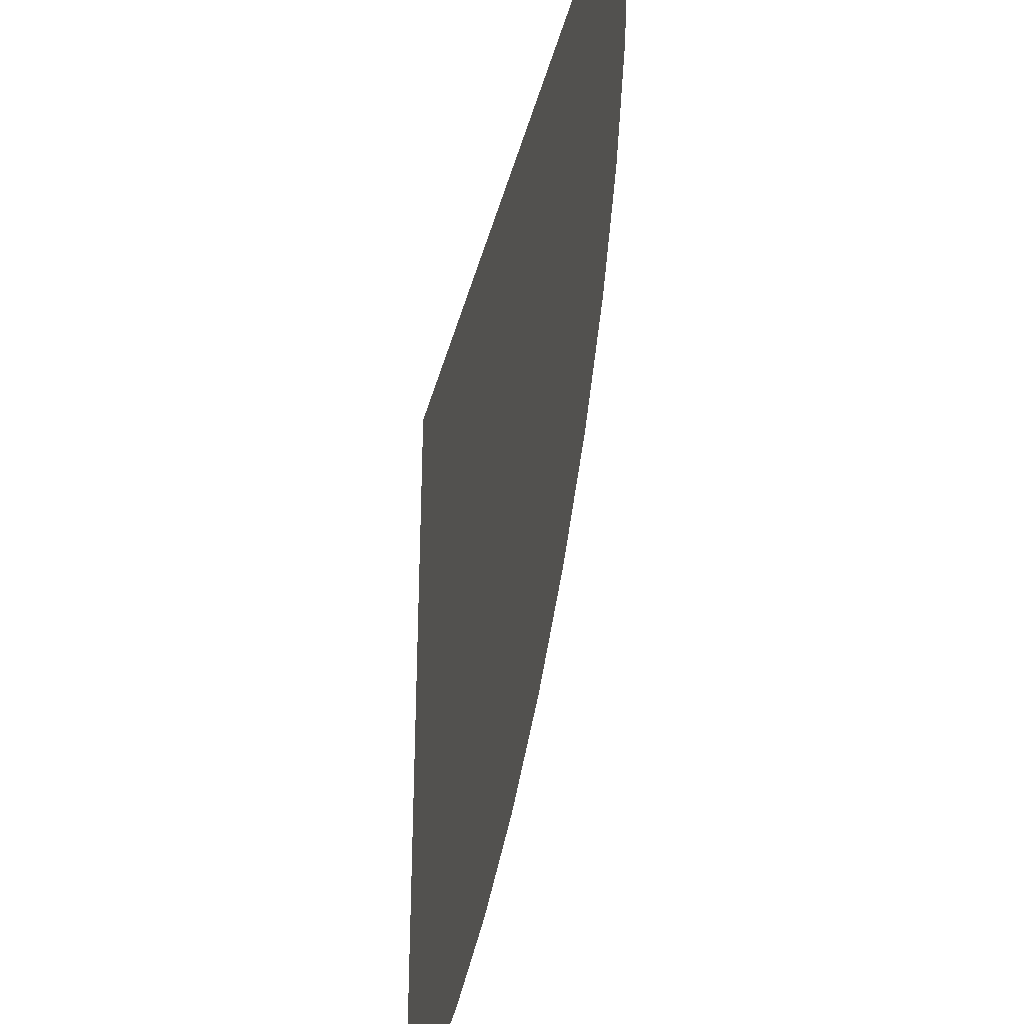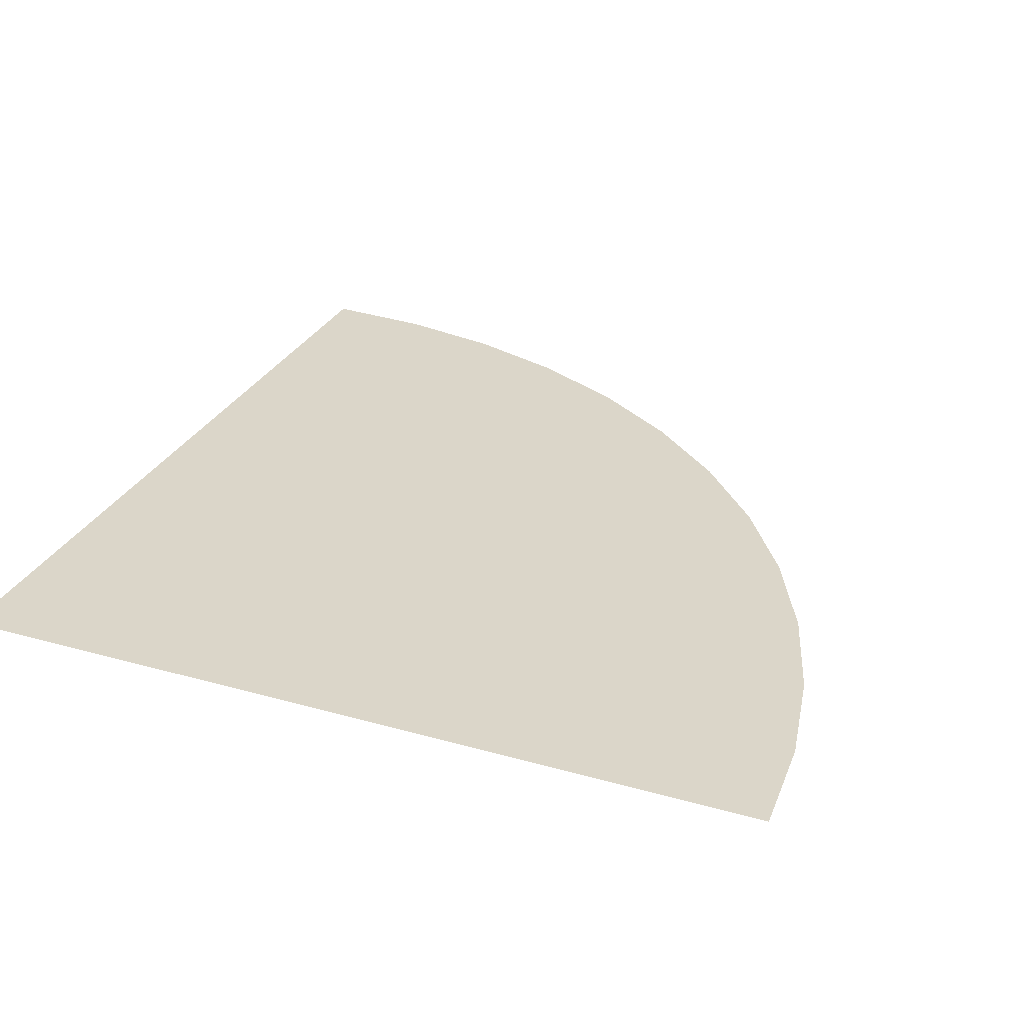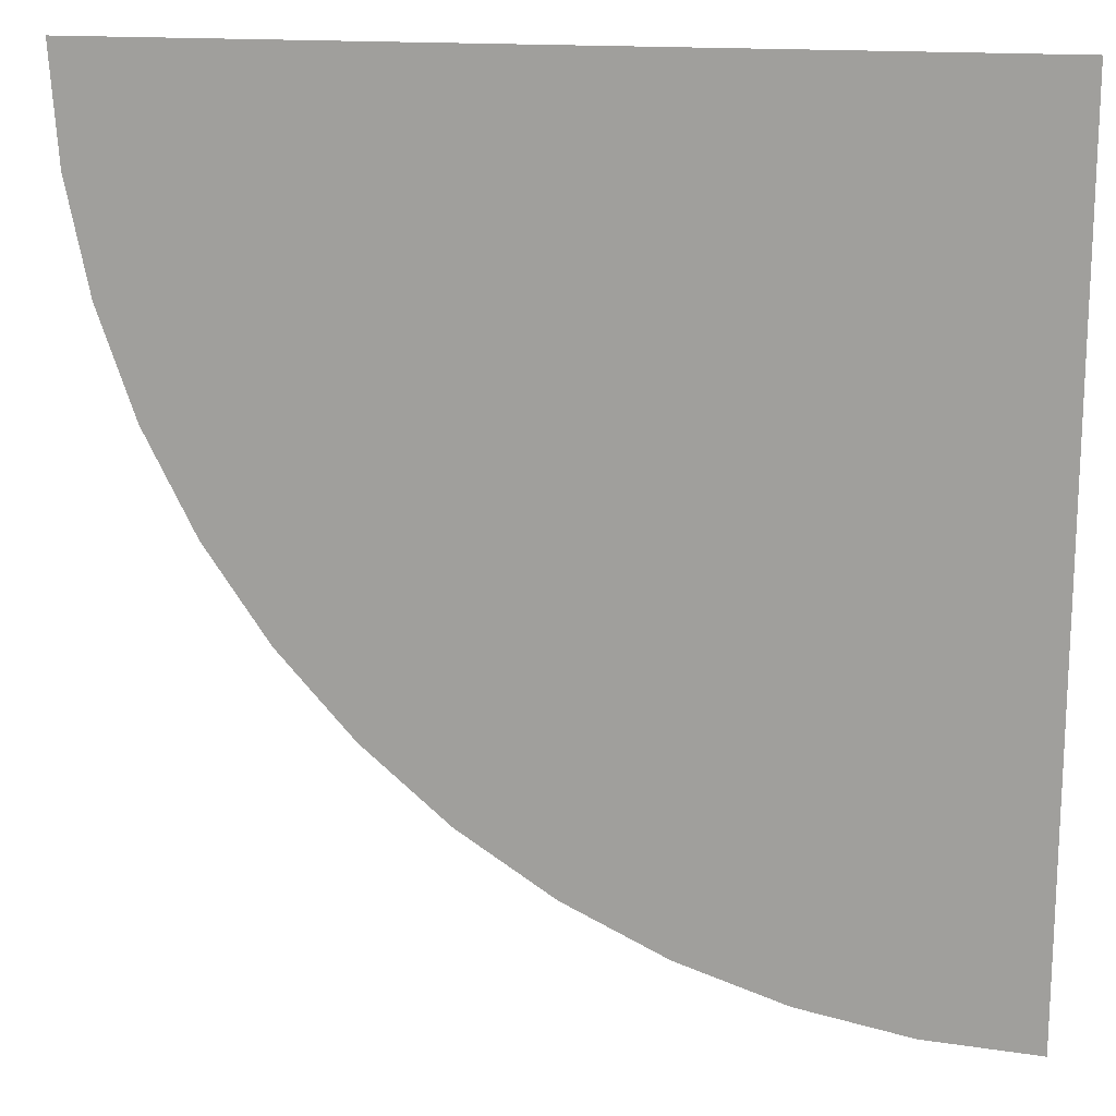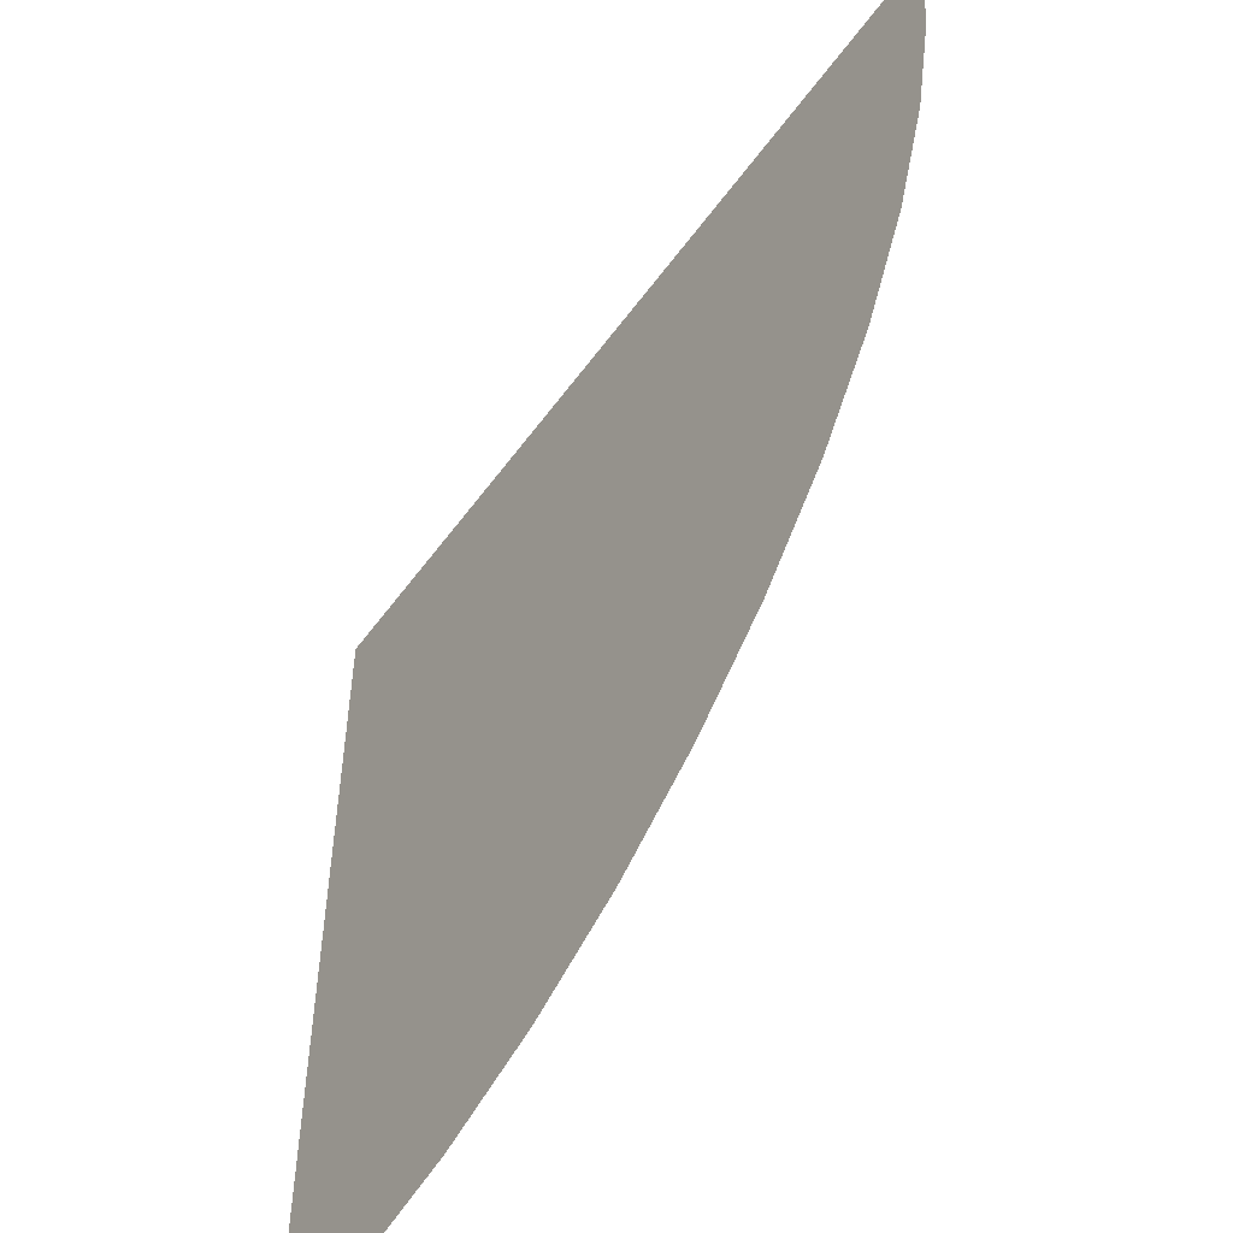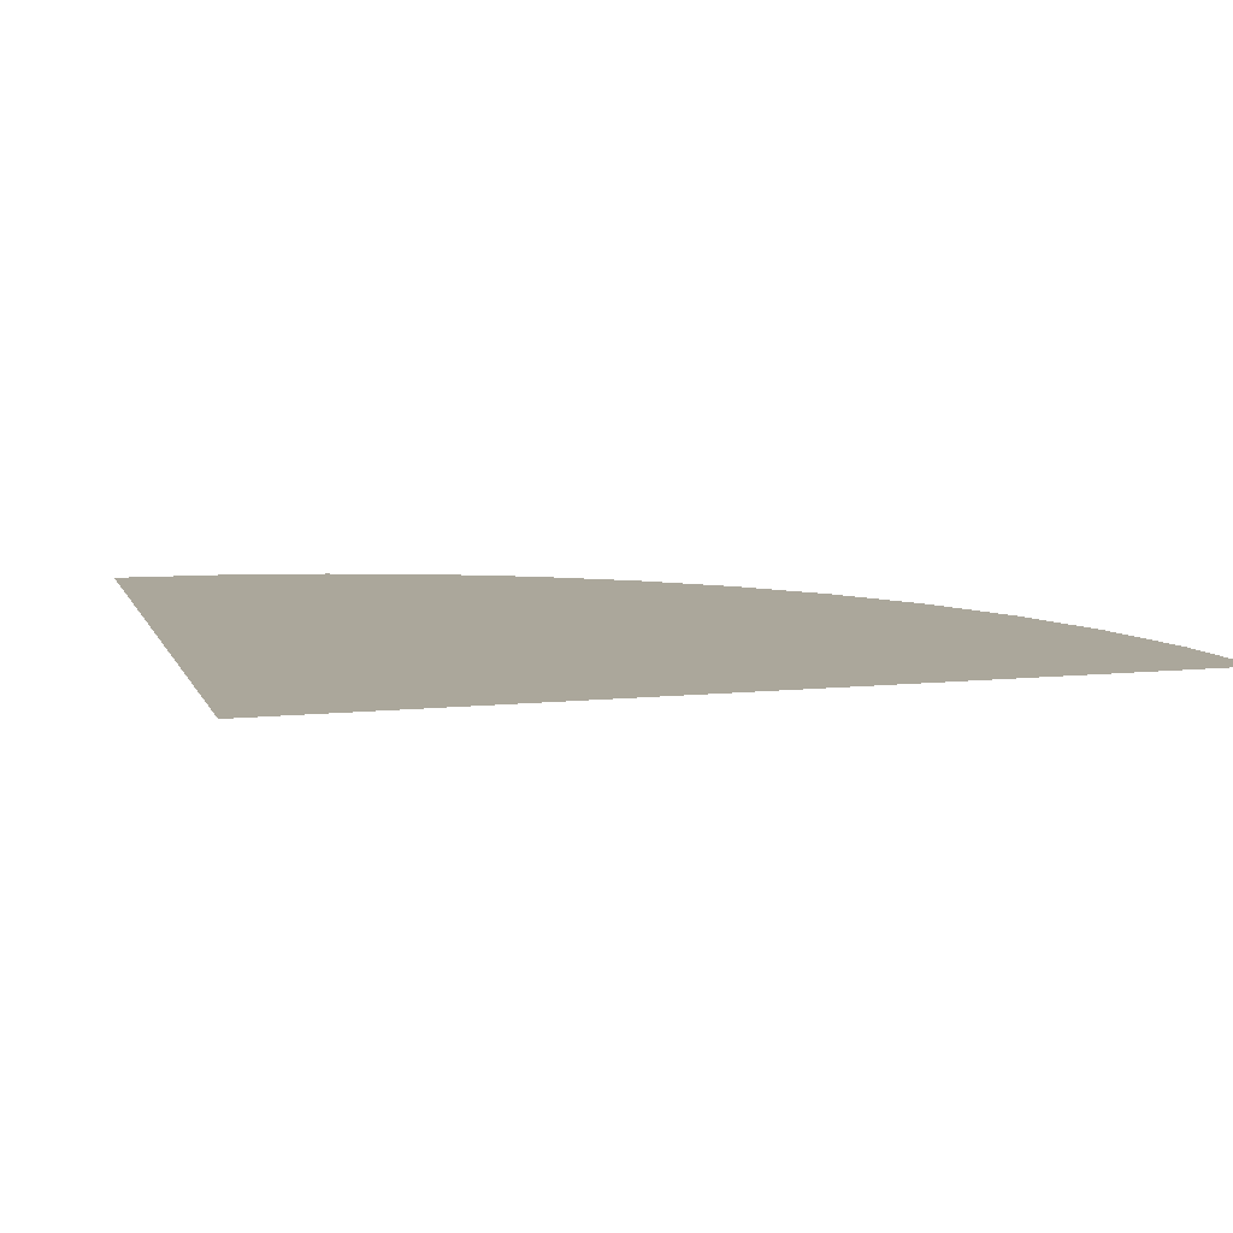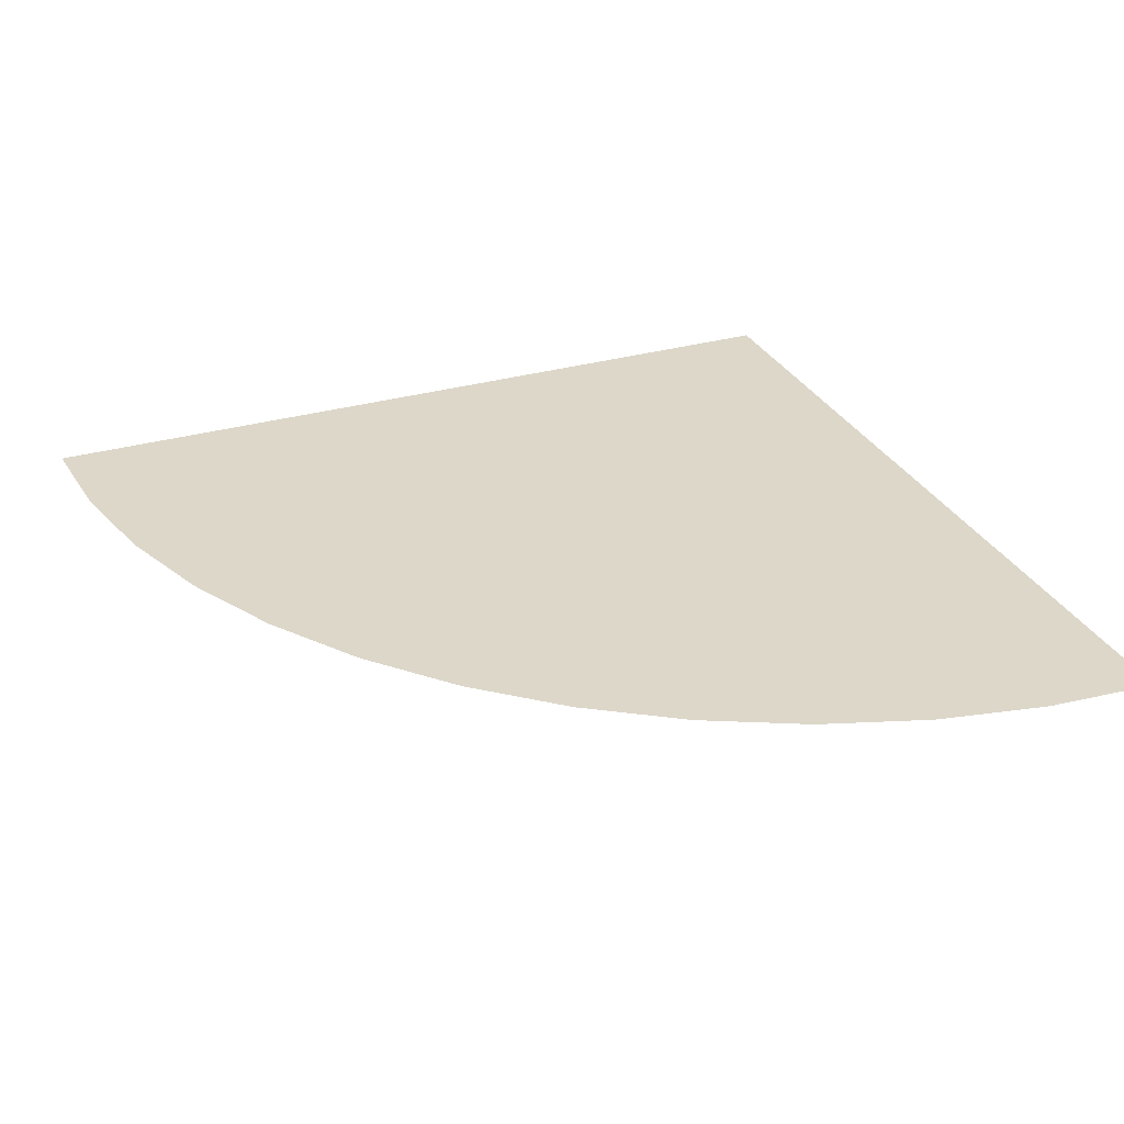
<metadata>
{"format":"obj","ext":"obj","renderer":"f3d","projection":"perspective","resolution":1024,"background":"white","views":[{"elev":-35.6,"azim":76.2,"up":"+Z"},{"elev":29.8,"azim":22.6,"up":"+Y"},{"elev":16.7,"azim":-170.4,"up":"+Z"},{"elev":-53.9,"azim":54.9,"up":"+Z"},{"elev":8.1,"azim":-16.3,"up":"+Y"},{"elev":30.3,"azim":157.3,"up":"+Y"}]}
</metadata>
<code>
v -0.5 0 0.5
v 0.5 0 0.5
v 0.4914 0 0.3695
v 0.4659 0 0.2412
v 0.4239 0 0.1173
v 0.366 0 0
v 0.2934 0 -0.1088
v 0.2071 0 -0.2071
v 0.1088 0 -0.2934
v 0 0 -0.366
v -0.1173 0 -0.4239
v -0.2412 0 -0.4659
v -0.3695 0 -0.4914
v -0.5 0 -0.5
f 1 2 3
f 1 3 4
f 1 4 5
f 1 5 6
f 1 6 7
f 1 7 8
f 1 8 9
f 1 9 10
f 1 10 11
f 1 11 12
f 1 12 13
f 1 13 14

</code>
